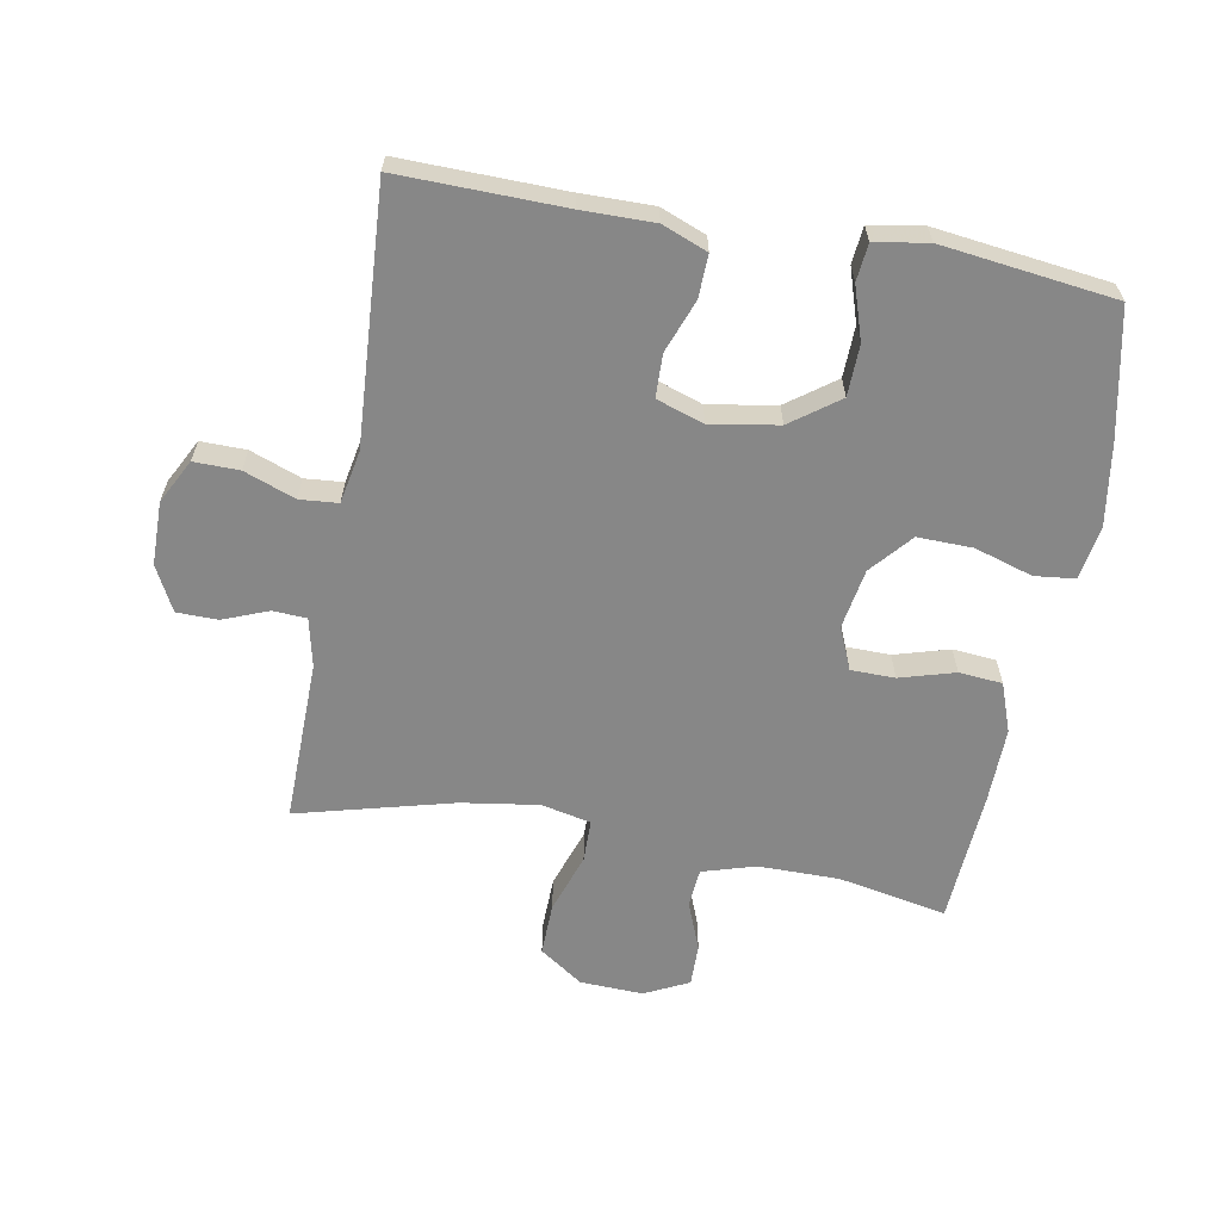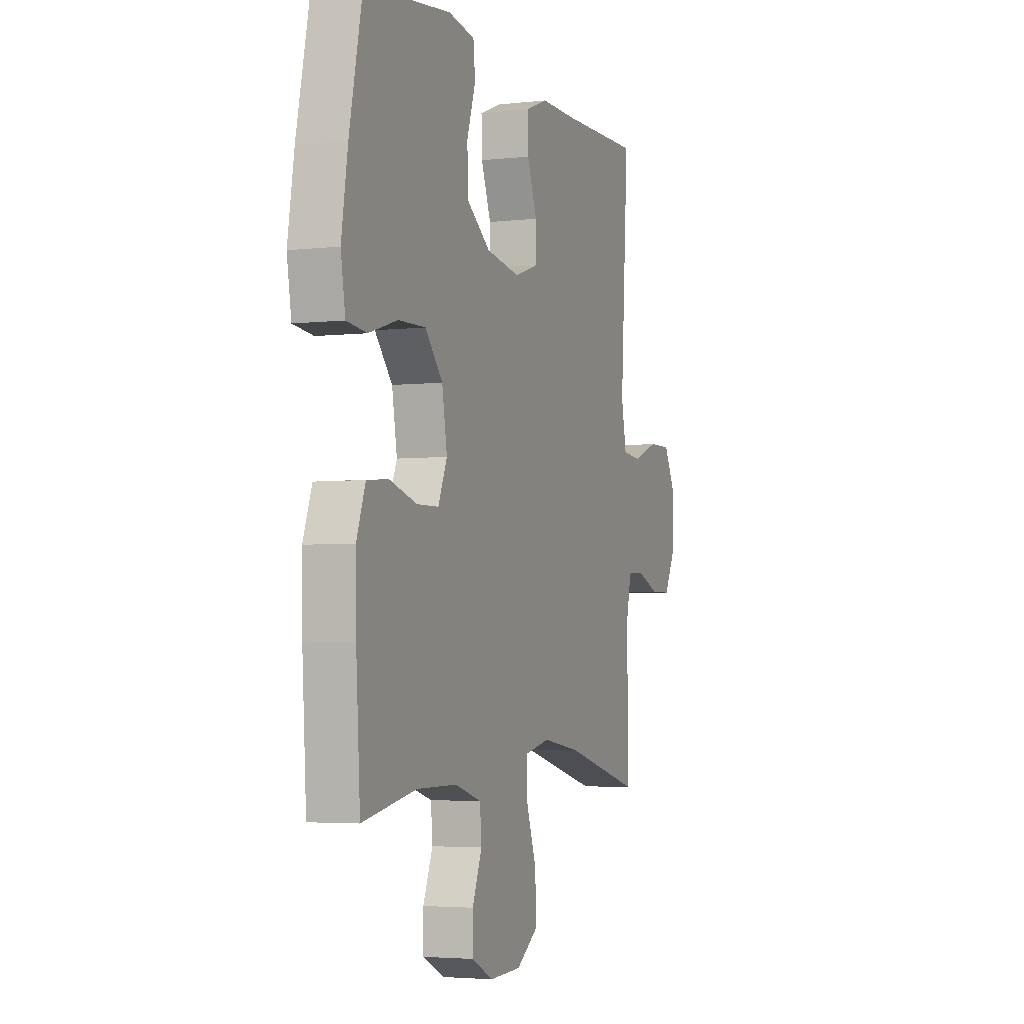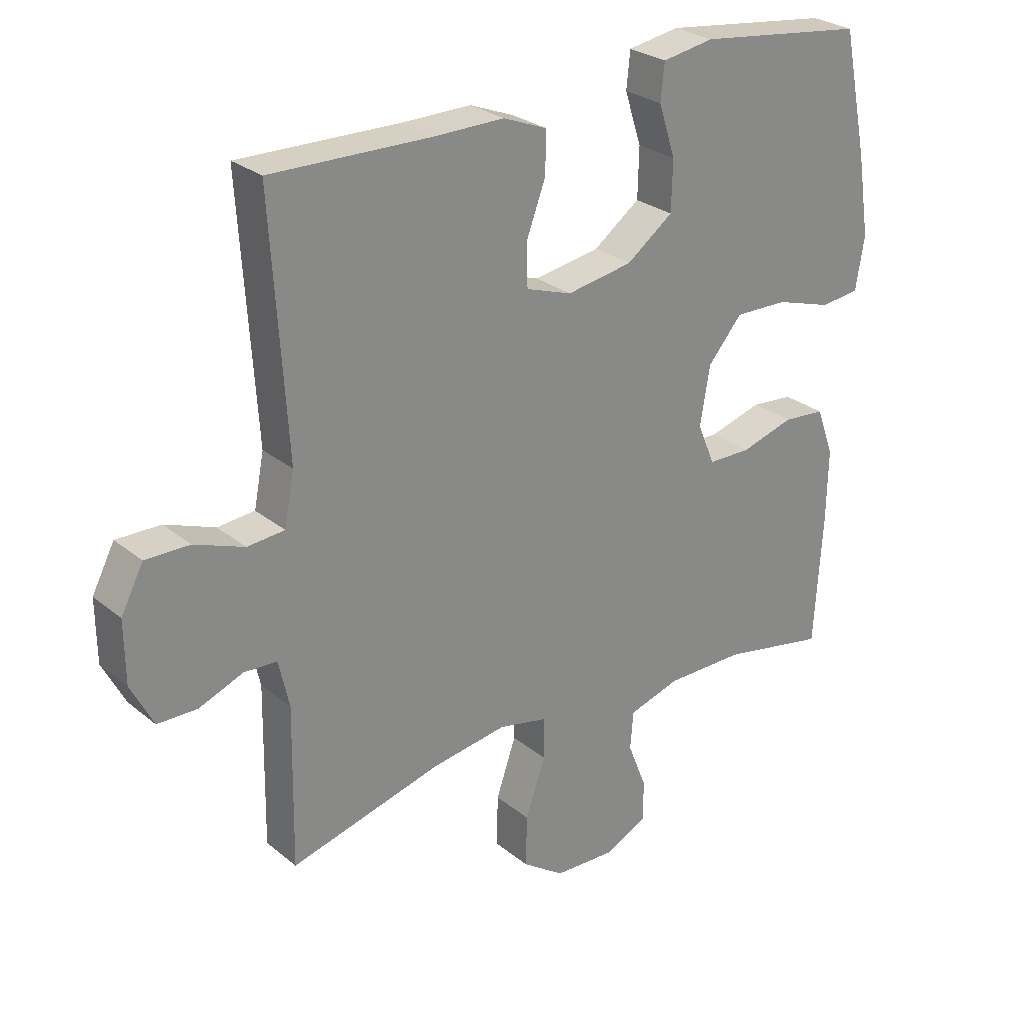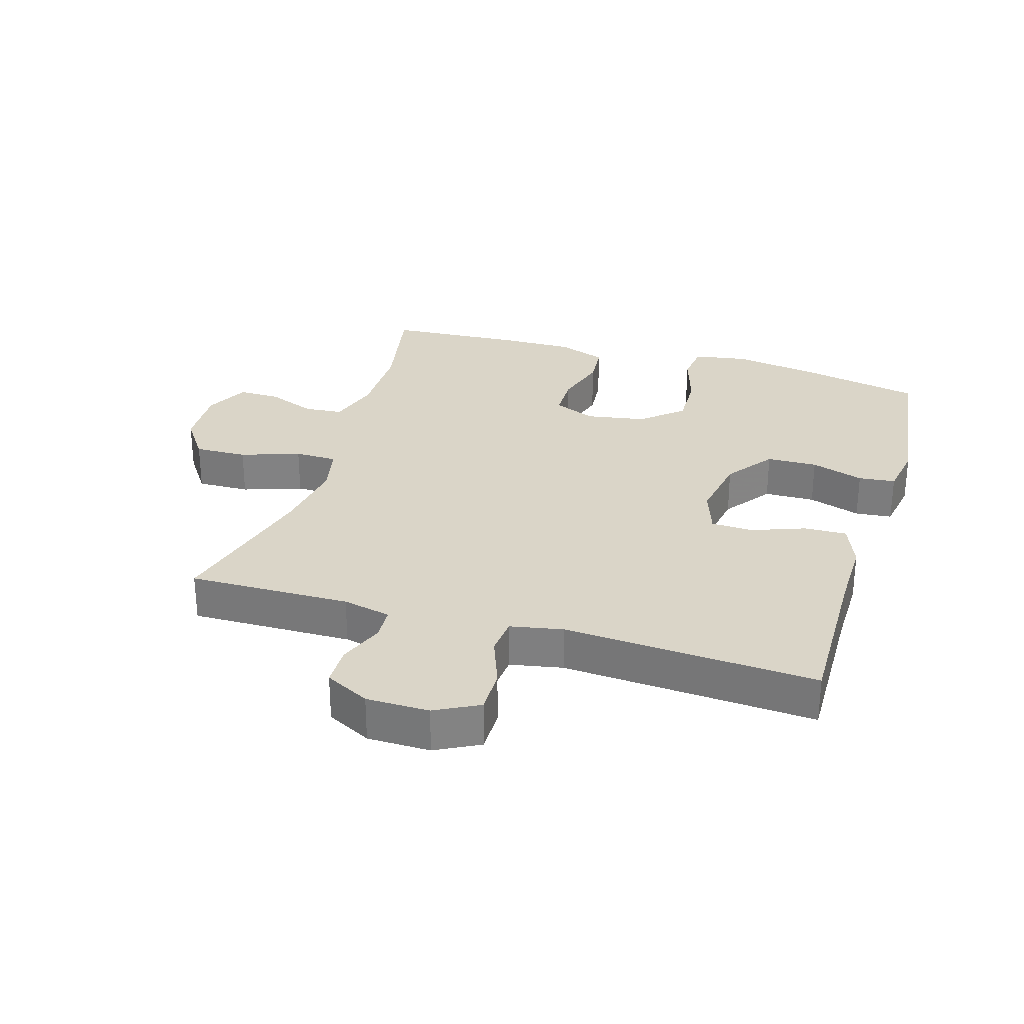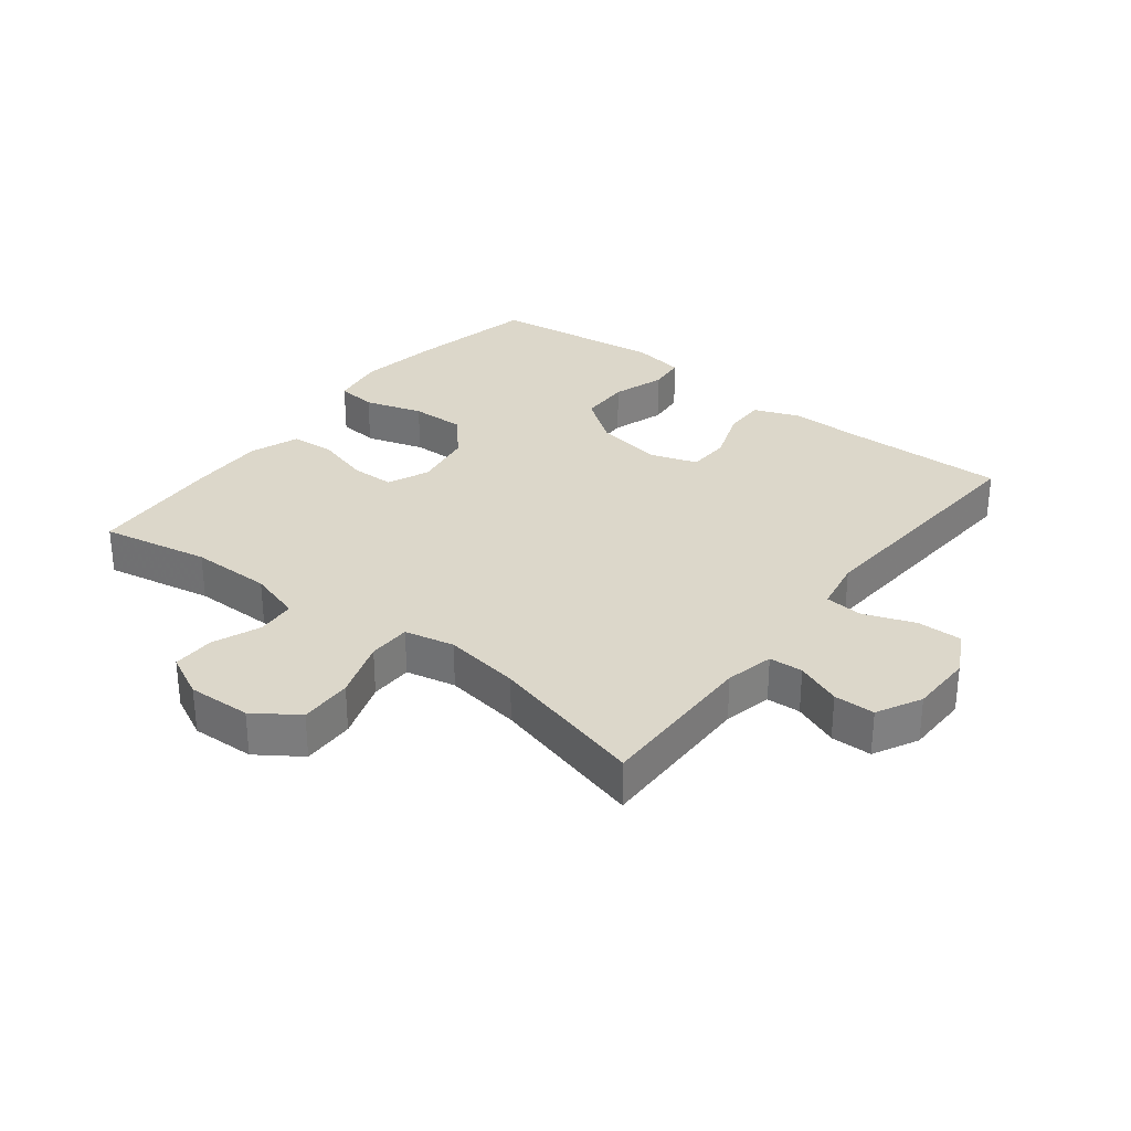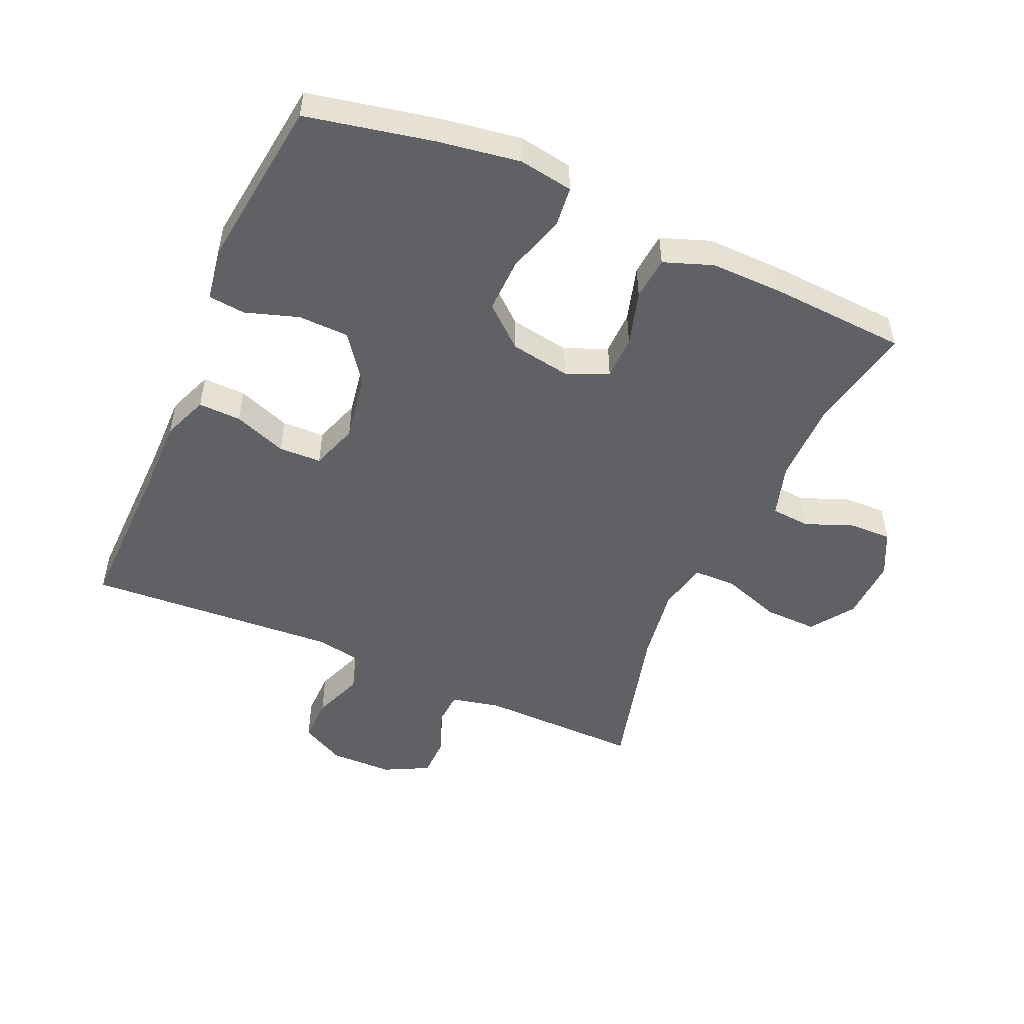
<metadata>
{"format":"obj","ext":"obj","renderer":"f3d","projection":"perspective","resolution":1024,"background":"white","views":[{"elev":-62.4,"azim":-10.3,"up":"+Y"},{"elev":-3.7,"azim":111.0,"up":"+Z"},{"elev":27.0,"azim":-38.8,"up":"+Z"},{"elev":29.3,"azim":-73.2,"up":"+Y"},{"elev":30.8,"azim":-142.0,"up":"+Y"},{"elev":-50.3,"azim":66.2,"up":"+Y"}]}
</metadata>
<code>
v 0.5 0.07 -0.5
v 0.33 0.07 -0.467
v 0.203 0.07 -0.467
v 0.12 0.07 -0.492
v 0.115 0.07 -0.553
v 0.145 0.07 -0.629
v 0.146 0.07 -0.695
v 0.077 0.07 -0.729
v -0.022 0.07 -0.725
v -0.09 0.07 -0.678
v -0.088 0.07 -0.595
v -0.056 0.07 -0.502
v -0.057 0.07 -0.435
v -0.135 0.07 -0.418
v -0.255 0.07 -0.436
v -0.5 0.07 -0.5
v -0.496 0.07 -0.245
v -0.513 0.07 -0.169
v -0.566 0.07 -0.166
v -0.637 0.07 -0.194
v -0.701 0.07 -0.193
v -0.737 0.07 -0.123
v -0.738 0.07 -0.024
v -0.702 0.07 0.045
v -0.631 0.07 0.044
v -0.551 0.07 0.014
v -0.491 0.07 0.019
v -0.475 0.07 0.102
v -0.5 0.07 0.5
v -0.243 0.07 0.495
v -0.13 0.07 0.496
v -0.059 0.07 0.468
v -0.061 0.07 0.401
v -0.092 0.07 0.318
v -0.09 0.07 0.251
v -0.016 0.07 0.226
v 0.09 0.07 0.244
v 0.165 0.07 0.299
v 0.167 0.07 0.379
v 0.14 0.07 0.462
v 0.146 0.07 0.52
v 0.229 0.07 0.534
v 0.5 0.07 0.5
v 0.541 0.07 0.302
v 0.561 0.07 0.173
v 0.547 0.07 0.088
v 0.484 0.07 0.081
v 0.393 0.07 0.109
v 0.307 0.07 0.111
v 0.252 0.07 0.047
v 0.236 0.07 -0.047
v 0.264 0.07 -0.113
v 0.333 0.07 -0.114
v 0.419 0.07 -0.089
v 0.487 0.07 -0.095
v 0.515 0.07 -0.172
v 0.513 0.07 -0.289
v 0.5 0 -0.5
v 0.33 0 -0.467
v 0.203 0 -0.467
v 0.12 0 -0.492
v 0.115 0 -0.553
v 0.145 0 -0.629
v 0.146 0 -0.695
v 0.077 0 -0.729
v -0.022 0 -0.725
v -0.09 0 -0.678
v -0.088 0 -0.595
v -0.056 0 -0.502
v -0.057 0 -0.435
v -0.135 0 -0.418
v -0.255 0 -0.436
v -0.5 0 -0.5
v -0.496 0 -0.245
v -0.513 0 -0.169
v -0.566 0 -0.166
v -0.637 0 -0.194
v -0.701 0 -0.193
v -0.737 0 -0.123
v -0.738 0 -0.024
v -0.702 0 0.045
v -0.631 0 0.044
v -0.551 0 0.014
v -0.491 0 0.019
v -0.475 0 0.102
v -0.5 0 0.5
v -0.243 0 0.495
v -0.13 0 0.496
v -0.059 0 0.468
v -0.061 0 0.401
v -0.092 0 0.318
v -0.09 0 0.251
v -0.016 0 0.226
v 0.09 0 0.244
v 0.165 0 0.299
v 0.167 0 0.379
v 0.14 0 0.462
v 0.146 0 0.52
v 0.229 0 0.534
v 0.5 0 0.5
v 0.541 0 0.302
v 0.561 0 0.173
v 0.547 0 0.088
v 0.484 0 0.081
v 0.393 0 0.109
v 0.307 0 0.111
v 0.252 0 0.047
v 0.236 0 -0.047
v 0.264 0 -0.113
v 0.333 0 -0.114
v 0.419 0 -0.089
v 0.487 0 -0.095
v 0.515 0 -0.172
v 0.513 0 -0.289
f 56 57 1 2
f 53 54 55 56
f 52 53 56 2
f 51 52 2 3
f 45 46 47 48
f 45 48 49
f 44 45 49
f 43 44 49
f 42 43 49 50
f 39 40 41 42
f 38 39 42 50
f 31 32 33 34
f 30 31 34 35
f 28 29 30 35
f 27 28 35 36
f 23 24 25 26
f 23 26 27
f 22 23 27
f 19 20 21 22
f 18 19 22 27
f 17 18 27 36
f 15 16 17 36
f 9 10 11 12
f 9 12 13
f 8 9 13
f 5 6 7 8
f 4 5 8 13
f 51 3 4 13
f 37 38 50 51
f 37 51 13 14
f 14 15 36 37
f 59 58 114 113
f 113 112 111 110
f 59 113 110 109
f 60 59 109 108
f 105 104 103 102
f 106 105 102
f 106 102 101
f 106 101 100
f 107 106 100 99
f 99 98 97 96
f 107 99 96 95
f 91 90 89 88
f 92 91 88 87
f 92 87 86 85
f 93 92 85 84
f 83 82 81 80
f 84 83 80
f 84 80 79
f 79 78 77 76
f 84 79 76 75
f 93 84 75 74
f 93 74 73 72
f 69 68 67 66
f 70 69 66
f 70 66 65
f 65 64 63 62
f 70 65 62 61
f 70 61 60 108
f 108 107 95 94
f 71 70 108 94
f 94 93 72 71
f 1 58 59 2
f 2 59 60 3
f 3 60 61 4
f 4 61 62 5
f 5 62 63 6
f 6 63 64 7
f 7 64 65 8
f 8 65 66 9
f 9 66 67 10
f 10 67 68 11
f 11 68 69 12
f 12 69 70 13
f 13 70 71 14
f 14 71 72 15
f 15 72 73 16
f 16 73 74 17
f 17 74 75 18
f 18 75 76 19
f 19 76 77 20
f 20 77 78 21
f 21 78 79 22
f 22 79 80 23
f 23 80 81 24
f 24 81 82 25
f 25 82 83 26
f 26 83 84 27
f 27 84 85 28
f 28 85 86 29
f 29 86 87 30
f 30 87 88 31
f 31 88 89 32
f 32 89 90 33
f 33 90 91 34
f 34 91 92 35
f 35 92 93 36
f 36 93 94 37
f 37 94 95 38
f 38 95 96 39
f 39 96 97 40
f 40 97 98 41
f 41 98 99 42
f 42 99 100 43
f 43 100 101 44
f 44 101 102 45
f 45 102 103 46
f 46 103 104 47
f 47 104 105 48
f 48 105 106 49
f 49 106 107 50
f 50 107 108 51
f 51 108 109 52
f 52 109 110 53
f 53 110 111 54
f 54 111 112 55
f 55 112 113 56
f 56 113 114 57
f 57 114 58 1

</code>
